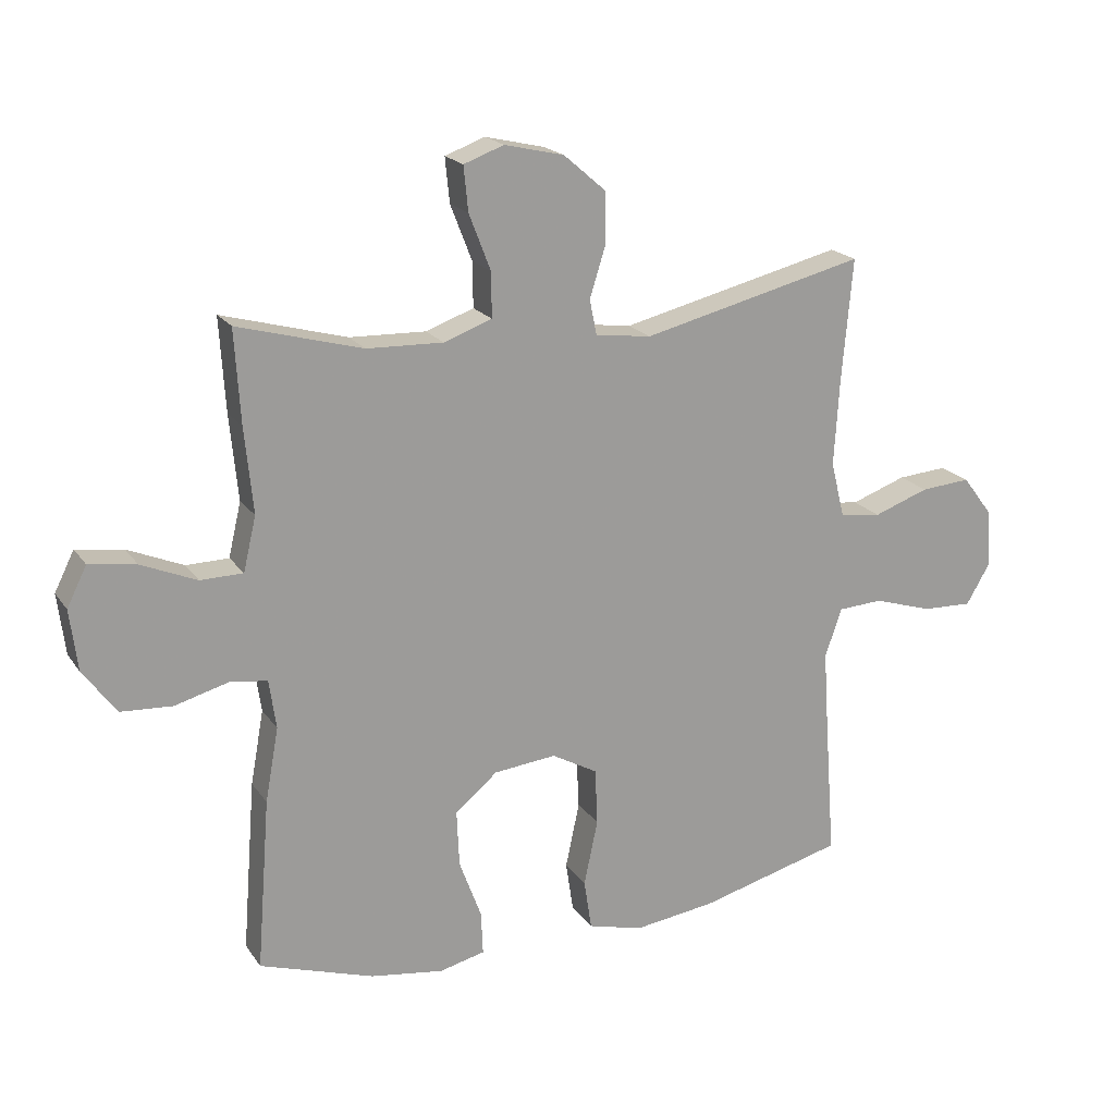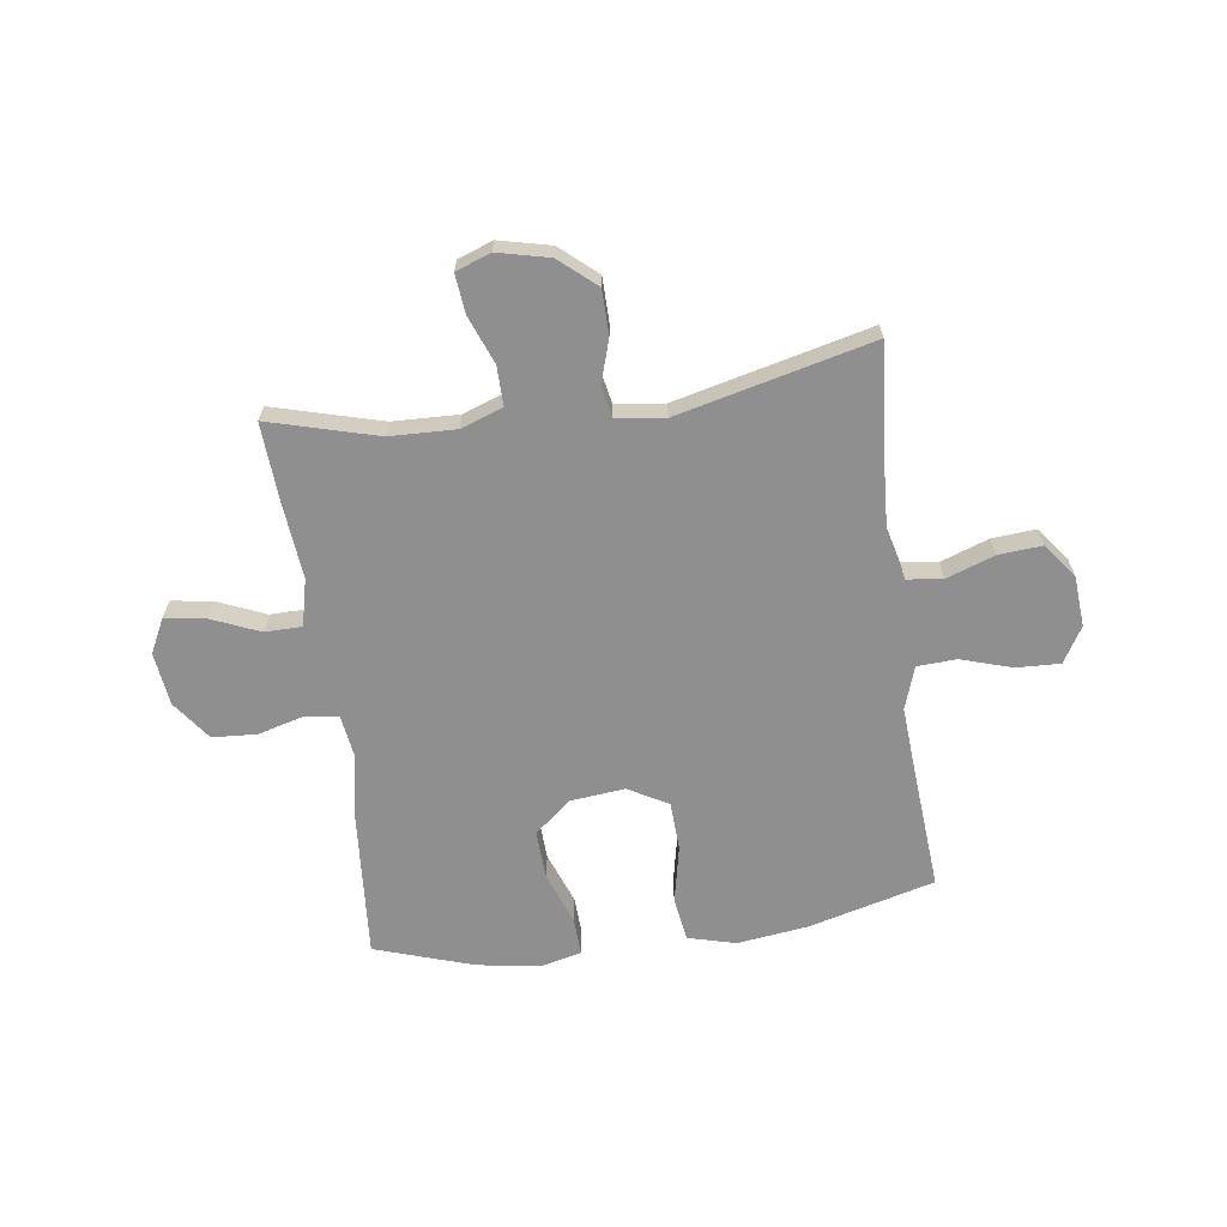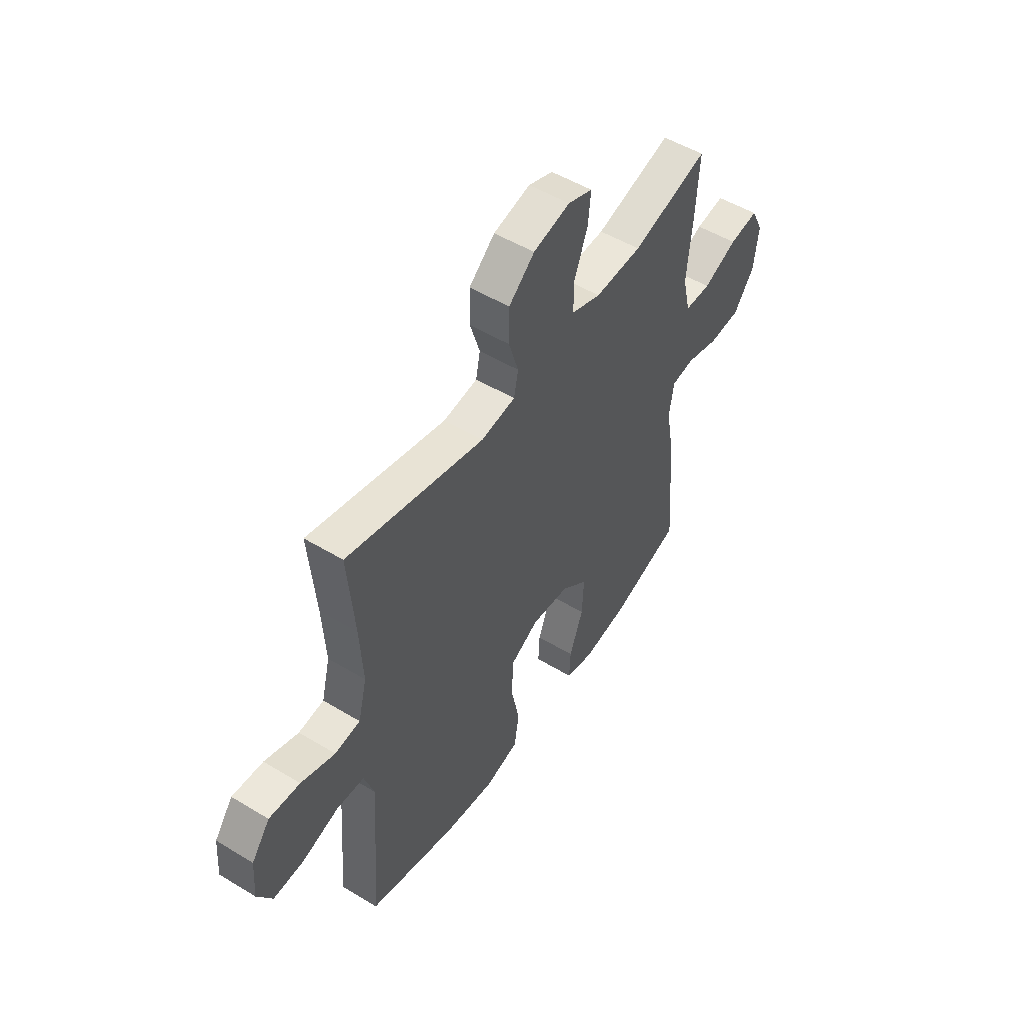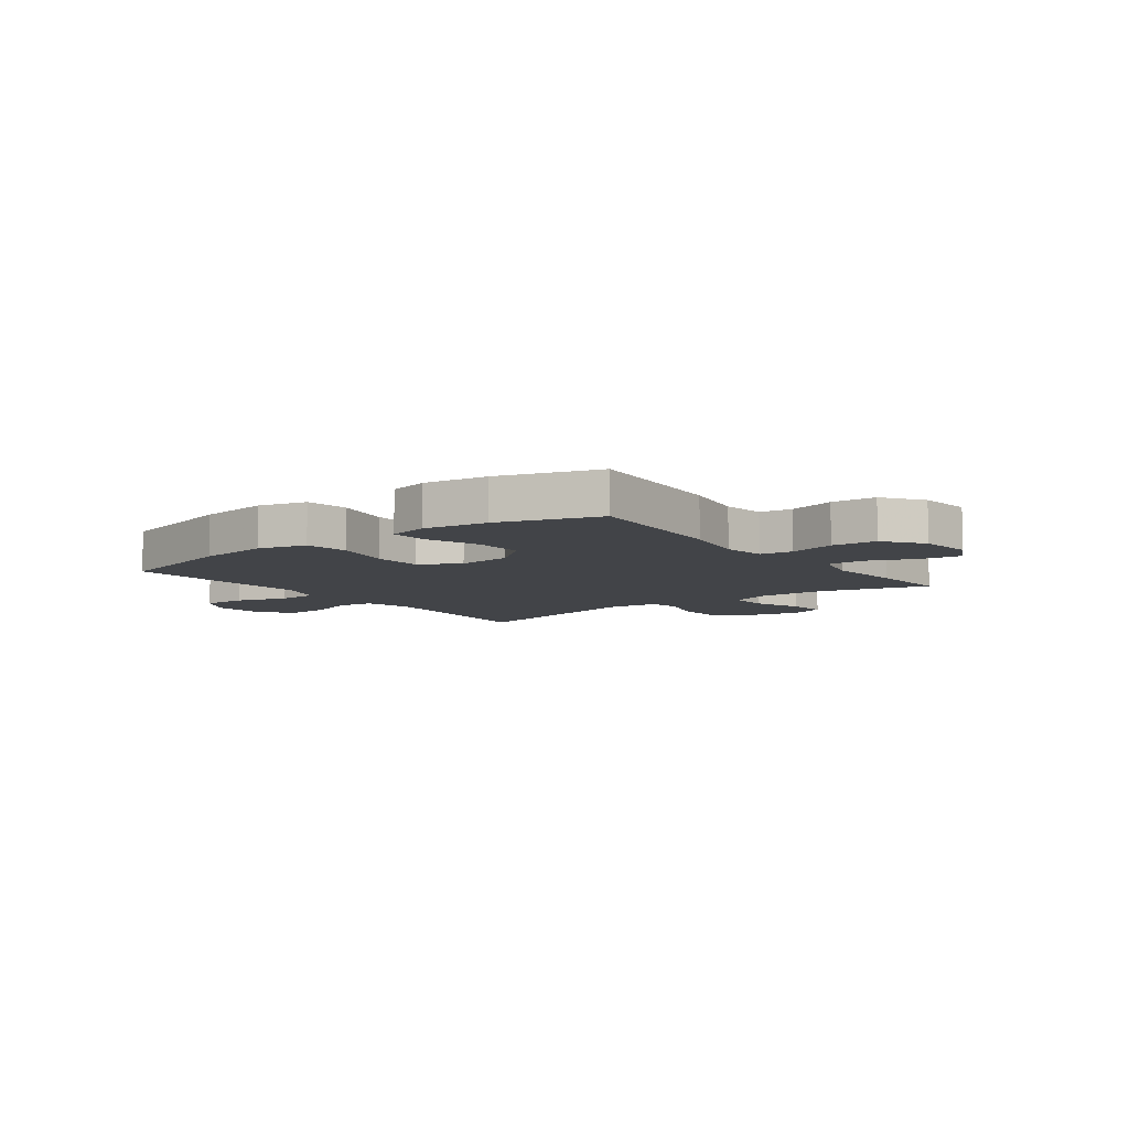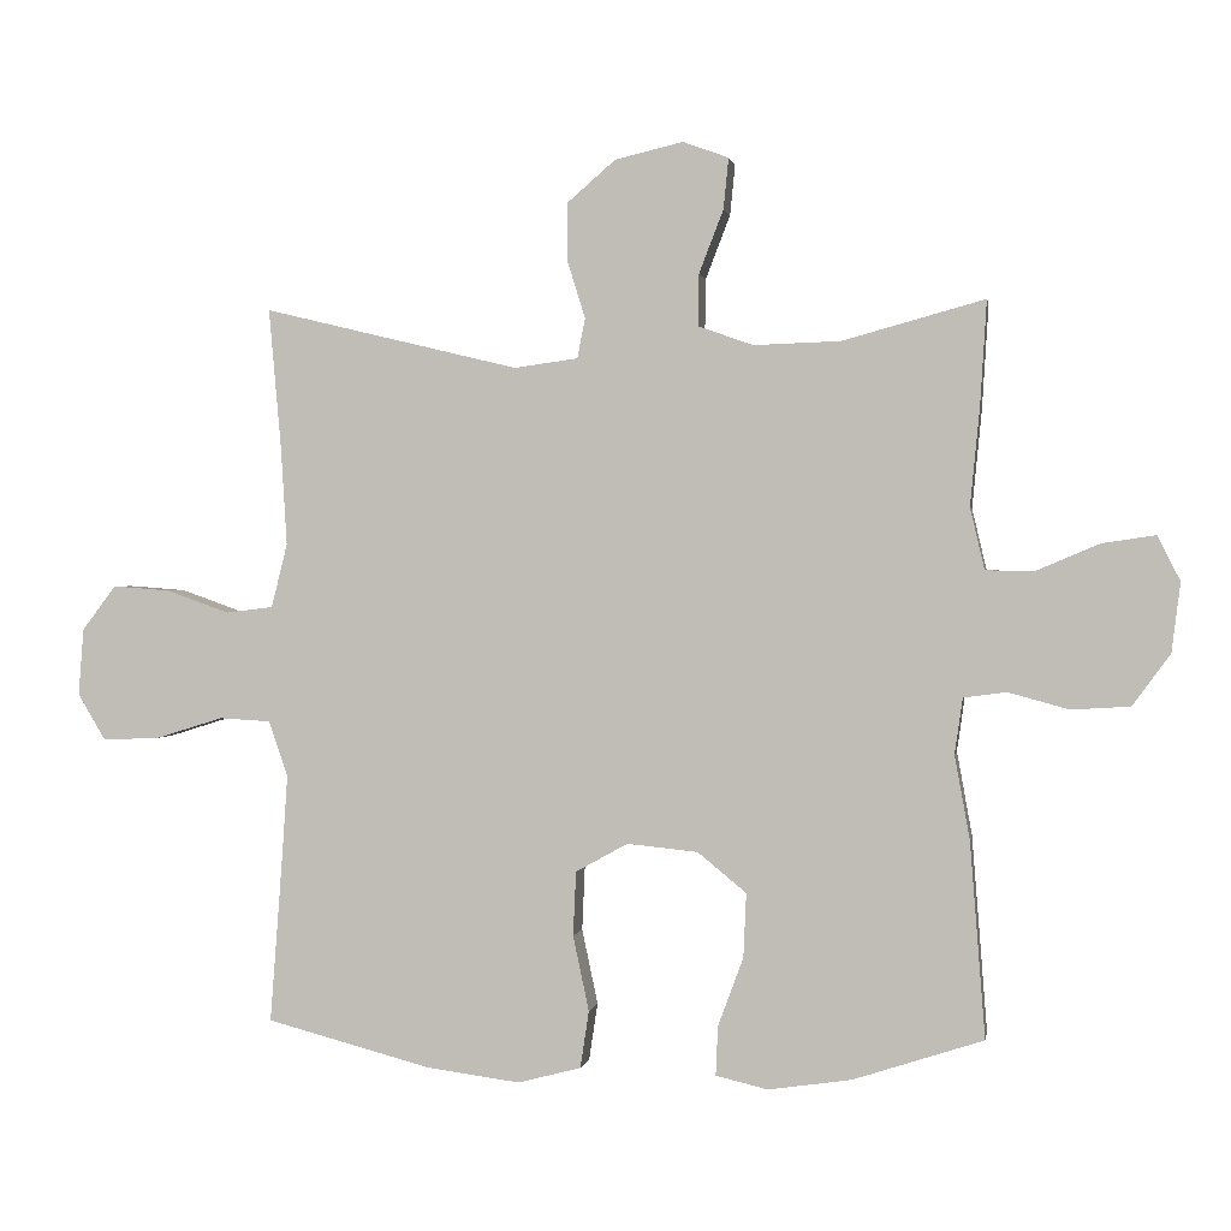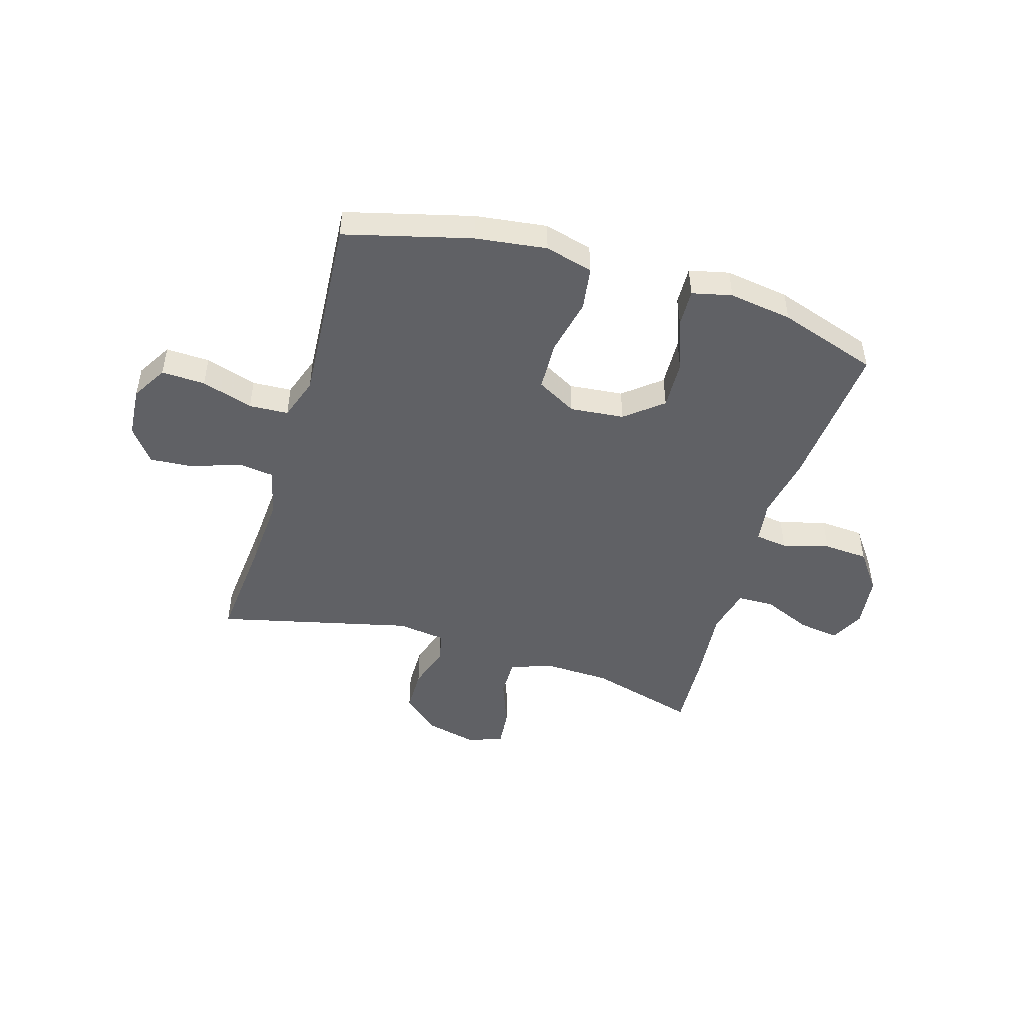
<metadata>
{"format":"obj","ext":"obj","renderer":"f3d","projection":"perspective","resolution":1024,"background":"white","views":[{"elev":19.6,"azim":-24.5,"up":"+Z"},{"elev":-65.4,"azim":7.9,"up":"+Y"},{"elev":51.5,"azim":123.3,"up":"+Z"},{"elev":-7.9,"azim":-143.1,"up":"+Y"},{"elev":1.0,"azim":-170.4,"up":"+Z"},{"elev":-47.7,"azim":163.2,"up":"+Y"}]}
</metadata>
<code>
v 0.5 0.07 -0.5
v 0.272 0.07 -0.56
v 0.143 0.07 -0.577
v 0.056 0.07 -0.554
v 0.044 0.07 -0.475
v 0.066 0.07 -0.371
v 0.062 0.07 -0.282
v -0.01 0.07 -0.242
v -0.108 0.07 -0.252
v -0.175 0.07 -0.307
v -0.171 0.07 -0.396
v -0.136 0.07 -0.491
v -0.133 0.07 -0.559
v -0.205 0.07 -0.576
v -0.32 0.07 -0.559
v -0.5 0.07 -0.5
v -0.479 0.07 -0.23
v -0.458 0.07 -0.114
v -0.469 0.07 -0.037
v -0.528 0.07 -0.029
v -0.612 0.07 -0.052
v -0.693 0.07 -0.047
v -0.745 0.07 0.024
v -0.757 0.07 0.12
v -0.726 0.07 0.182
v -0.652 0.07 0.171
v -0.565 0.07 0.134
v -0.498 0.07 0.135
v -0.478 0.07 0.22
v -0.491 0.07 0.354
v -0.5 0.07 0.5
v -0.304 0.07 0.446
v -0.184 0.07 0.442
v -0.108 0.07 0.469
v -0.109 0.07 0.54
v -0.143 0.07 0.628
v -0.15 0.07 0.698
v -0.087 0.07 0.721
v 0.007 0.07 0.699
v 0.073 0.07 0.642
v 0.074 0.07 0.562
v 0.049 0.07 0.482
v 0.06 0.07 0.427
v 0.148 0.07 0.415
v 0.5 0.07 0.5
v 0.483 0.07 0.305
v 0.475 0.07 0.171
v 0.497 0.07 0.083
v 0.562 0.07 0.075
v 0.649 0.07 0.106
v 0.728 0.07 0.112
v 0.775 0.07 0.05
v 0.782 0.07 -0.042
v 0.744 0.07 -0.106
v 0.665 0.07 -0.103
v 0.572 0.07 -0.074
v 0.501 0.07 -0.078
v 0.475 0.07 -0.155
v 0.483 0.07 -0.274
v 0.5 0 -0.5
v 0.272 0 -0.56
v 0.143 0 -0.577
v 0.056 0 -0.554
v 0.044 0 -0.475
v 0.066 0 -0.371
v 0.062 0 -0.282
v -0.01 0 -0.242
v -0.108 0 -0.252
v -0.175 0 -0.307
v -0.171 0 -0.396
v -0.136 0 -0.491
v -0.133 0 -0.559
v -0.205 0 -0.576
v -0.32 0 -0.559
v -0.5 0 -0.5
v -0.479 0 -0.23
v -0.458 0 -0.114
v -0.469 0 -0.037
v -0.528 0 -0.029
v -0.612 0 -0.052
v -0.693 0 -0.047
v -0.745 0 0.024
v -0.757 0 0.12
v -0.726 0 0.182
v -0.652 0 0.171
v -0.565 0 0.134
v -0.498 0 0.135
v -0.478 0 0.22
v -0.491 0 0.354
v -0.5 0 0.5
v -0.304 0 0.446
v -0.184 0 0.442
v -0.108 0 0.469
v -0.109 0 0.54
v -0.143 0 0.628
v -0.15 0 0.698
v -0.087 0 0.721
v 0.007 0 0.699
v 0.073 0 0.642
v 0.074 0 0.562
v 0.049 0 0.482
v 0.06 0 0.427
v 0.148 0 0.415
v 0.5 0 0.5
v 0.483 0 0.305
v 0.475 0 0.171
v 0.497 0 0.083
v 0.562 0 0.075
v 0.649 0 0.106
v 0.728 0 0.112
v 0.775 0 0.05
v 0.782 0 -0.042
v 0.744 0 -0.106
v 0.665 0 -0.103
v 0.572 0 -0.074
v 0.501 0 -0.078
v 0.475 0 -0.155
v 0.483 0 -0.274
f 53 54 55 56
f 53 56 57
f 52 53 57
f 49 50 51 52
f 49 52 57
f 48 49 57
f 47 48 57 58
f 44 45 46
f 43 44 46 47
f 39 40 41 42
f 37 38 39 42
f 35 36 37 42
f 34 35 42 43
f 33 34 43 47
f 29 30 31 32
f 28 29 32 33
f 24 25 26 27
f 24 27 28
f 23 24 28
f 20 21 22 23
f 19 20 23 28
f 15 16 17 18
f 15 18 19
f 11 12 13 14
f 10 11 14 15
f 3 4 5 6
f 3 6 7
f 59 1 2 3
f 58 59 3 7
f 10 15 19 28
f 9 10 28 33
f 8 9 33 47
f 7 8 47 58
f 115 114 113 112
f 116 115 112
f 116 112 111
f 111 110 109 108
f 116 111 108
f 116 108 107
f 117 116 107 106
f 105 104 103
f 106 105 103 102
f 101 100 99 98
f 101 98 97 96
f 101 96 95 94
f 102 101 94 93
f 106 102 93 92
f 91 90 89 88
f 92 91 88 87
f 86 85 84 83
f 87 86 83
f 87 83 82
f 82 81 80 79
f 87 82 79 78
f 77 76 75 74
f 78 77 74
f 73 72 71 70
f 74 73 70 69
f 65 64 63 62
f 66 65 62
f 62 61 60 118
f 66 62 118 117
f 87 78 74 69
f 92 87 69 68
f 106 92 68 67
f 117 106 67 66
f 1 60 61 2
f 2 61 62 3
f 3 62 63 4
f 4 63 64 5
f 5 64 65 6
f 6 65 66 7
f 7 66 67 8
f 8 67 68 9
f 9 68 69 10
f 10 69 70 11
f 11 70 71 12
f 12 71 72 13
f 13 72 73 14
f 14 73 74 15
f 15 74 75 16
f 16 75 76 17
f 17 76 77 18
f 18 77 78 19
f 19 78 79 20
f 20 79 80 21
f 21 80 81 22
f 22 81 82 23
f 23 82 83 24
f 24 83 84 25
f 25 84 85 26
f 26 85 86 27
f 27 86 87 28
f 28 87 88 29
f 29 88 89 30
f 30 89 90 31
f 31 90 91 32
f 32 91 92 33
f 33 92 93 34
f 34 93 94 35
f 35 94 95 36
f 36 95 96 37
f 37 96 97 38
f 38 97 98 39
f 39 98 99 40
f 40 99 100 41
f 41 100 101 42
f 42 101 102 43
f 43 102 103 44
f 44 103 104 45
f 45 104 105 46
f 46 105 106 47
f 47 106 107 48
f 48 107 108 49
f 49 108 109 50
f 50 109 110 51
f 51 110 111 52
f 52 111 112 53
f 53 112 113 54
f 54 113 114 55
f 55 114 115 56
f 56 115 116 57
f 57 116 117 58
f 58 117 118 59
f 59 118 60 1

</code>
